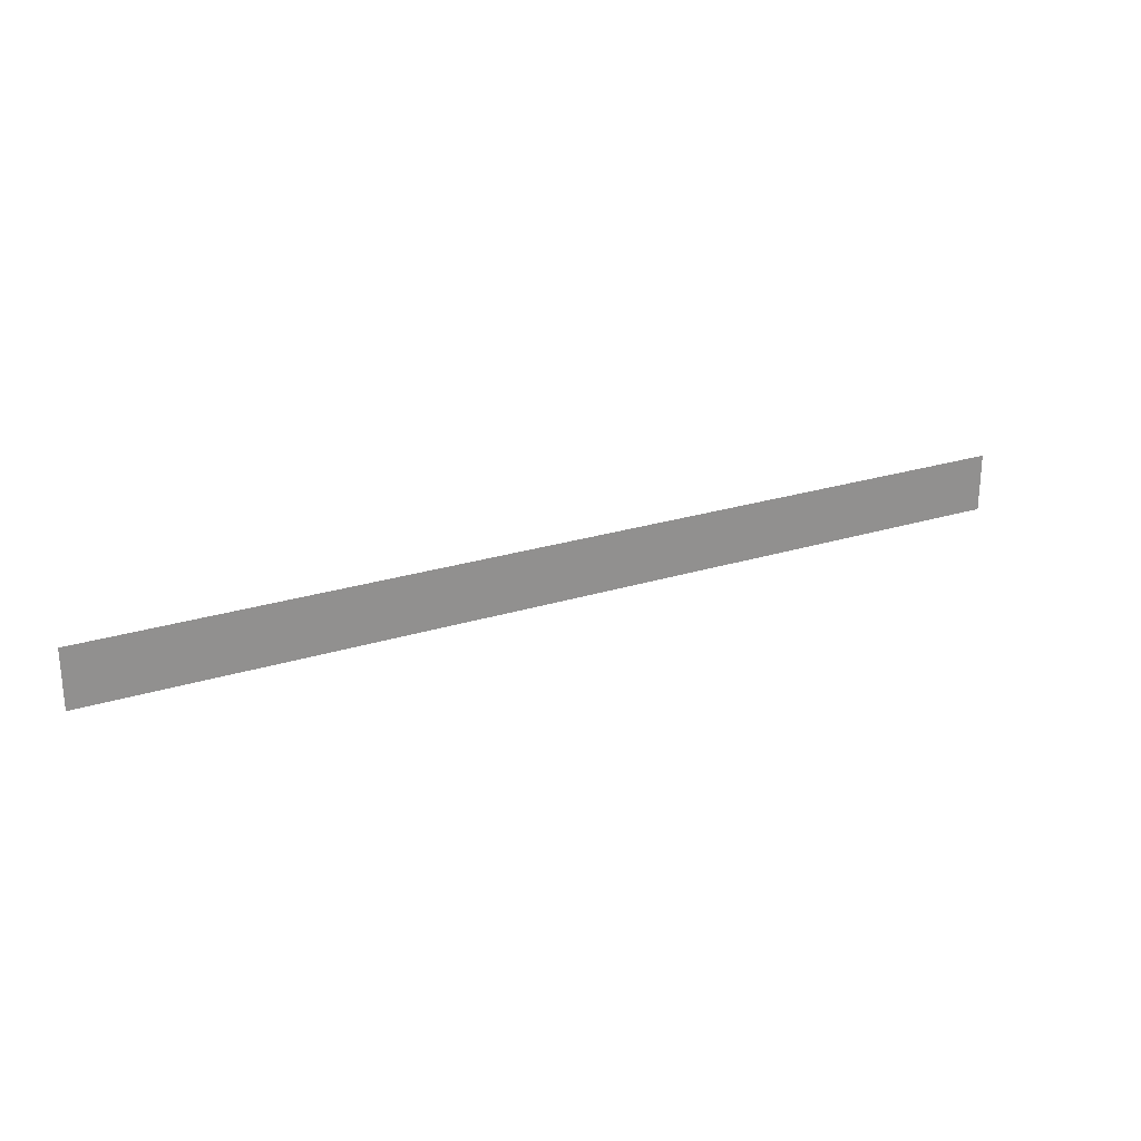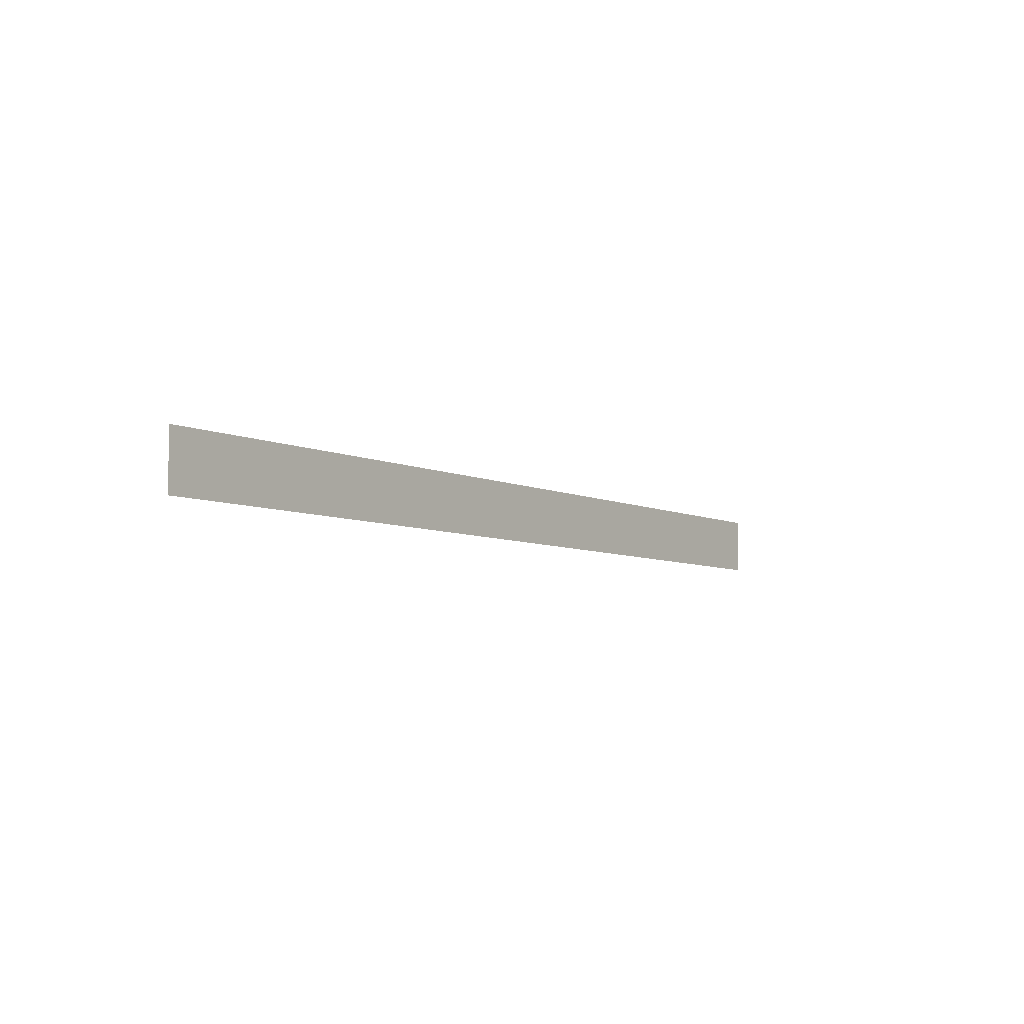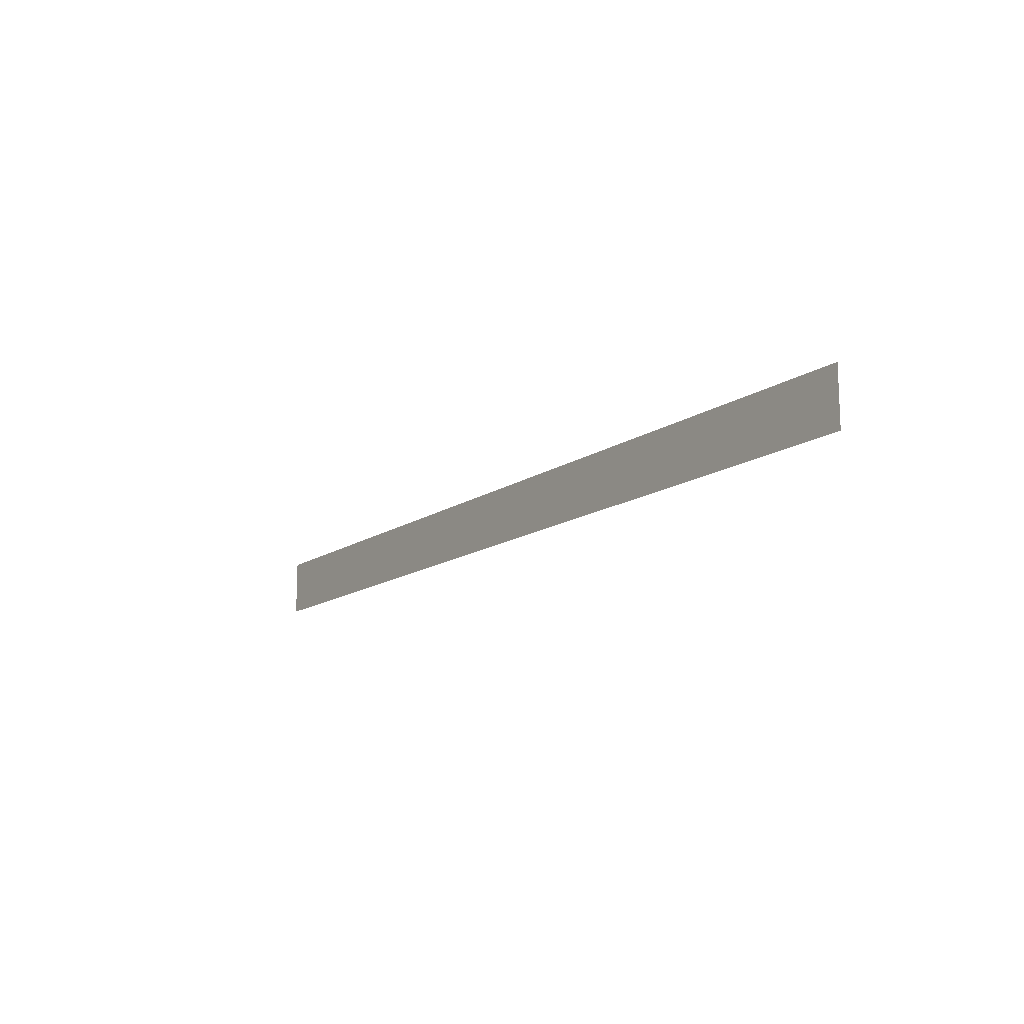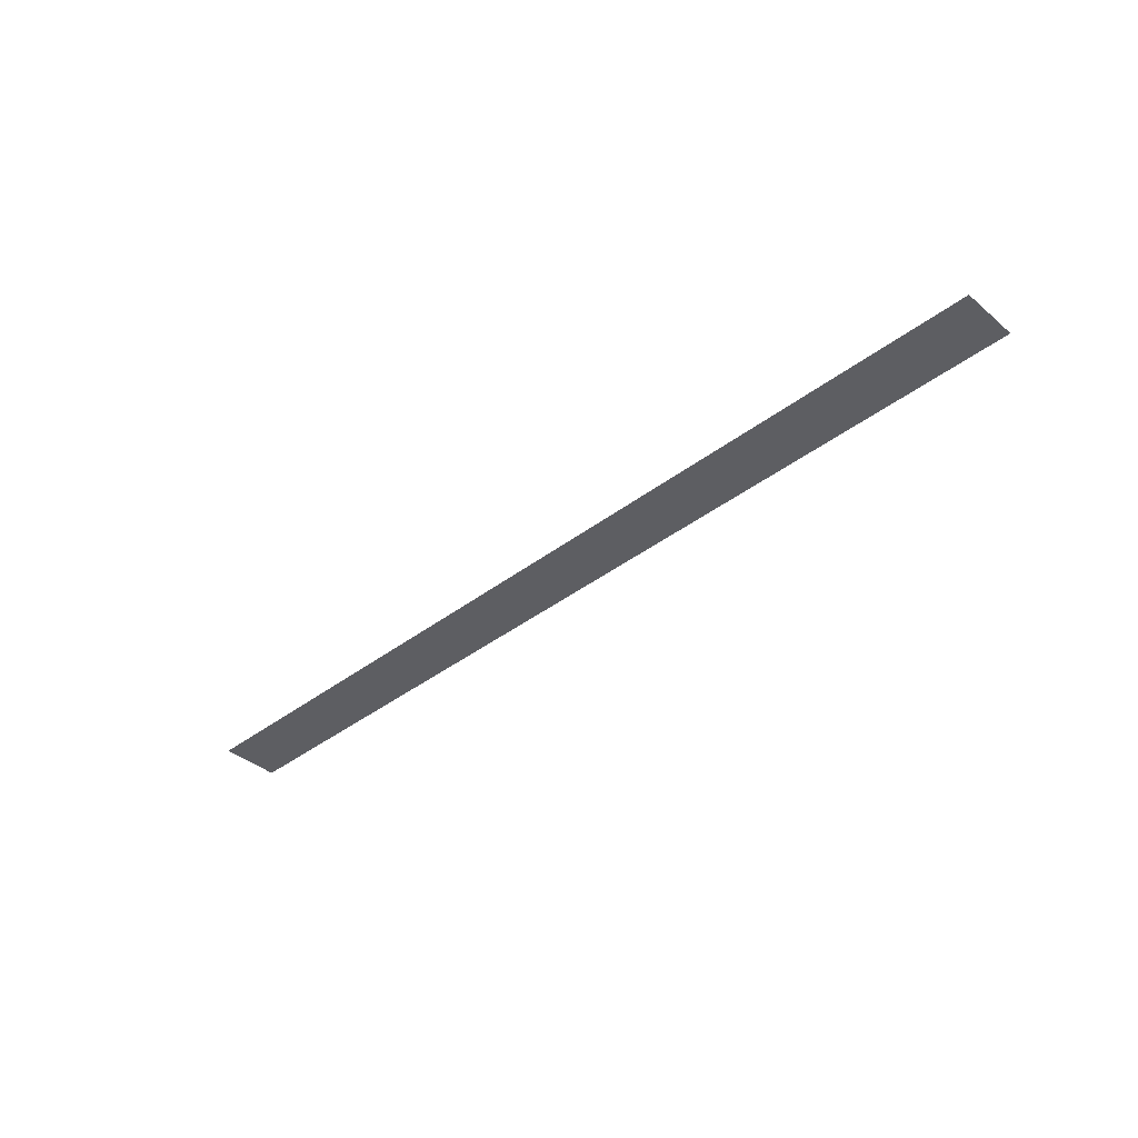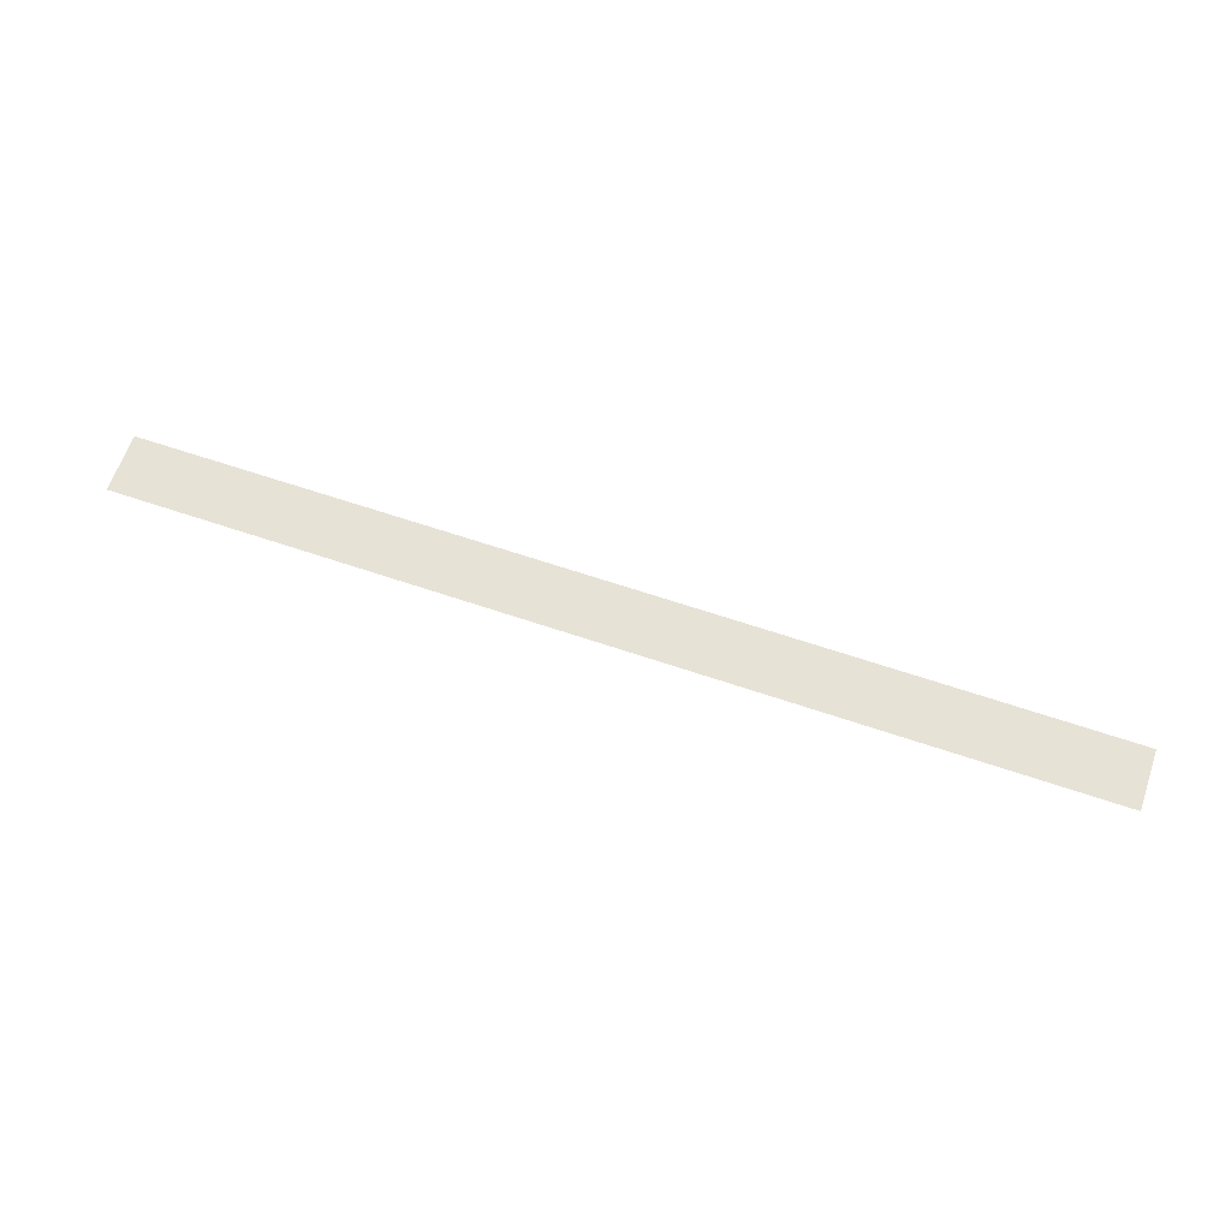
<metadata>
{"format":"obj","ext":"obj","renderer":"f3d","projection":"perspective","resolution":1024,"background":"white","views":[{"elev":24.6,"azim":152.7,"up":"+Z"},{"elev":-6.5,"azim":126.5,"up":"+Z"},{"elev":-14.1,"azim":-124.5,"up":"+Z"},{"elev":-39.3,"azim":43.7,"up":"+Y"},{"elev":63.7,"azim":-161.0,"up":"+Y"}]}
</metadata>
<code>
v 4506 51.2 -2560
v 4608 51.2 -2566
v 4608 51.2 -2560
v 4608 51.2 -2566
v 4506 51.2 -2560
v 4506 51.2 -2566
f 1 2 3
f 4 5 6

</code>
